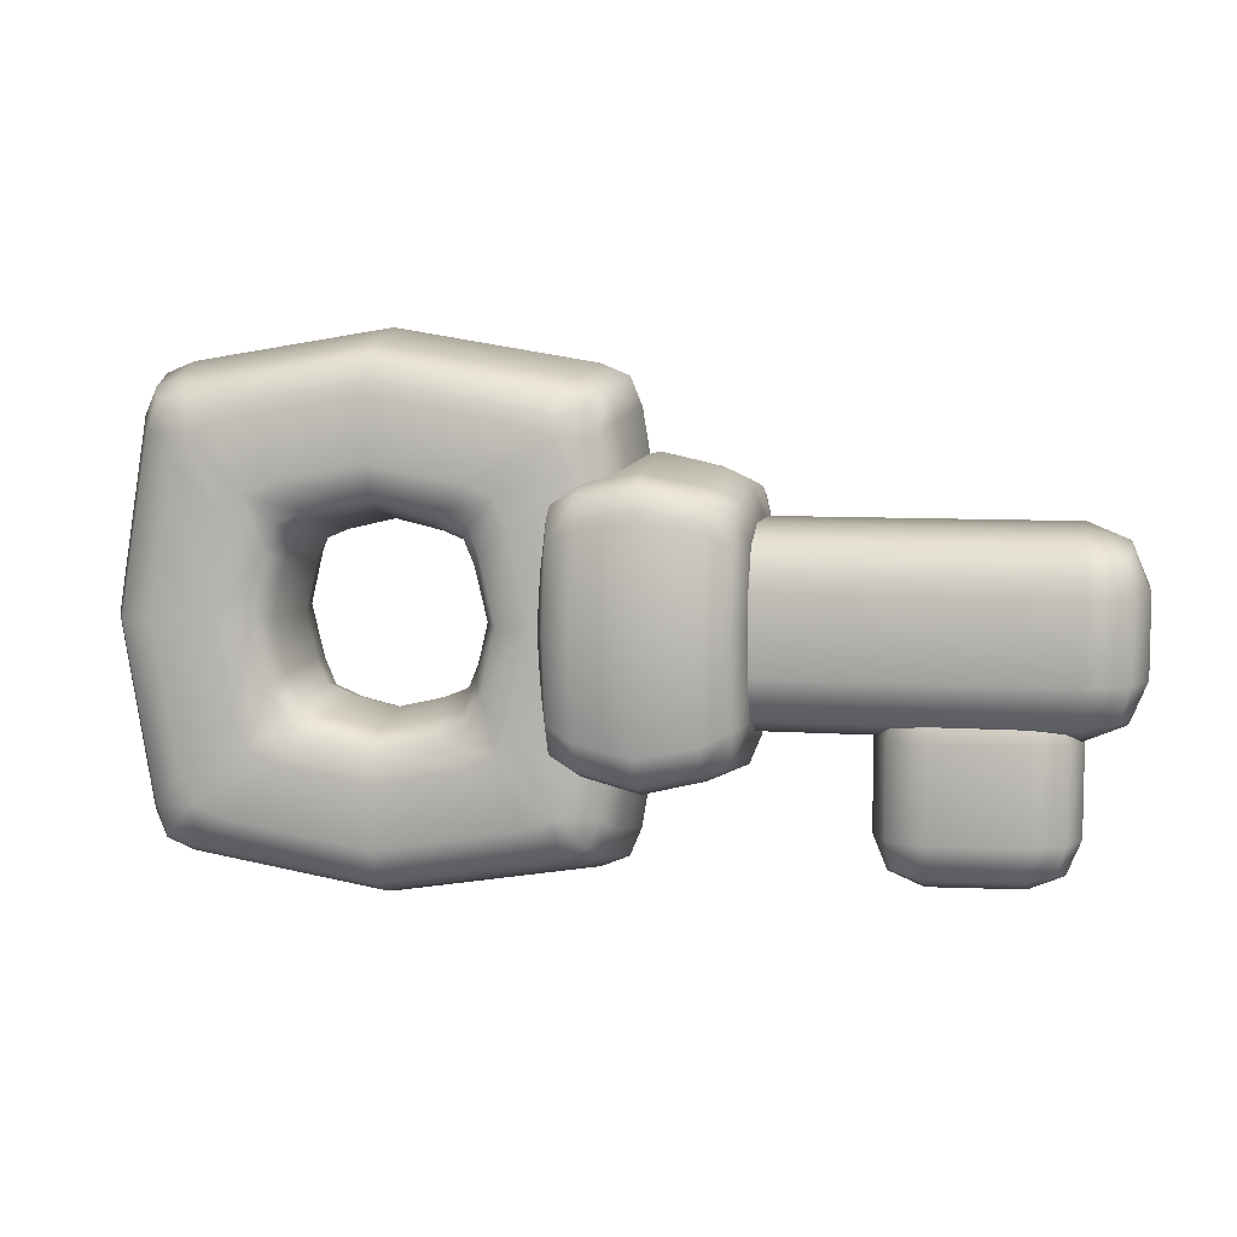
<metadata>
{"format":"obj","ext":"obj","renderer":"f3d","projection":"perspective","resolution":1024,"background":"white","views":[{"elev":7.4,"azim":-168.9,"up":"+Y"}]}
</metadata>
<code>
g default
v -8.481 0.7511 -0.7778
v -8.467 0.7566 -0.7778
v -8.473 0.7622 -0.7645
v -8.486 0.7759 -0.759
v -8.5 0.7702 -0.759
v -8.506 0.7566 -0.759
v -8.492 0.7432 -0.7645
v -8.486 0.7378 -0.7778
v -8.481 0.6723 -0.7778
v -8.486 0.6856 -0.7778
v -8.492 0.6801 -0.7645
v -8.505 0.6668 -0.759
v -8.5 0.653 -0.759
v -8.486 0.6473 -0.759
v -8.473 0.661 -0.7645
v -8.467 0.6668 -0.7778
v -8.402 0.6723 -0.7778
v -8.415 0.6668 -0.7778
v -8.41 0.6612 -0.7645
v -8.396 0.6475 -0.759
v -8.383 0.6532 -0.759
v -8.377 0.6668 -0.759
v -8.391 0.6801 -0.7645
v -8.396 0.6856 -0.7778
v -8.402 0.7511 -0.7778
v -8.396 0.7378 -0.7778
v -8.391 0.7433 -0.7645
v -8.377 0.7566 -0.759
v -8.383 0.7704 -0.759
v -8.396 0.776 -0.759
v -8.41 0.7623 -0.7645
v -8.415 0.7566 -0.7778
v -8.547 0.8173 -0.7774
v -8.552 0.8043 -0.7774
v -8.547 0.7982 -0.7644
v -8.533 0.7837 -0.759
v -8.527 0.7972 -0.759
v -8.513 0.8028 -0.759
v -8.527 0.817 -0.7644
v -8.534 0.8227 -0.7774
v -8.547 0.6061 -0.7774
v -8.534 0.6007 -0.7774
v -8.528 0.6063 -0.7644
v -8.513 0.6202 -0.759
v -8.527 0.6261 -0.759
v -8.532 0.6404 -0.759
v -8.547 0.6254 -0.7644
v -8.552 0.6191 -0.7774
v -8.336 0.6061 -0.7774
v -8.33 0.6191 -0.7774
v -8.336 0.6251 -0.7644
v -8.35 0.6397 -0.759
v -8.356 0.6262 -0.759
v -8.37 0.6205 -0.759
v -8.355 0.6064 -0.7644
v -8.349 0.6007 -0.7774
v -8.336 0.8173 -0.7774
v -8.349 0.8227 -0.7774
v -8.355 0.8171 -0.7644
v -8.369 0.8032 -0.759
v -8.356 0.7973 -0.759
v -8.35 0.783 -0.759
v -8.336 0.7979 -0.7644
v -8.33 0.8043 -0.7774
v -8.527 0.797 -0.8525
v -8.532 0.783 -0.8525
v -8.547 0.7977 -0.8471
v -8.552 0.8039 -0.8338
v -8.547 0.8172 -0.834
v -8.534 0.8227 -0.8342
v -8.527 0.817 -0.8472
v -8.513 0.8028 -0.8525
v -8.527 0.6263 -0.8525
v -8.513 0.6205 -0.8525
v -8.527 0.6064 -0.8471
v -8.533 0.6007 -0.8338
v -8.547 0.6061 -0.834
v -8.552 0.6191 -0.8342
v -8.547 0.6254 -0.8472
v -8.532 0.6404 -0.8525
v -8.356 0.6263 -0.8525
v -8.35 0.6404 -0.8525
v -8.336 0.6257 -0.8471
v -8.33 0.6194 -0.8338
v -8.336 0.6062 -0.834
v -8.349 0.6007 -0.8342
v -8.355 0.6064 -0.8472
v -8.37 0.6205 -0.8525
v -8.356 0.797 -0.8525
v -8.37 0.8028 -0.8525
v -8.355 0.817 -0.8471
v -8.349 0.8227 -0.8338
v -8.336 0.8173 -0.834
v -8.33 0.8043 -0.8342
v -8.336 0.7979 -0.8472
v -8.35 0.783 -0.8525
v -8.481 0.7511 -0.8338
v -8.486 0.7378 -0.8338
v -8.492 0.7433 -0.847
v -8.505 0.7566 -0.8525
v -8.5 0.7704 -0.8525
v -8.486 0.776 -0.8525
v -8.473 0.7623 -0.847
v -8.467 0.7566 -0.8338
v -8.481 0.6723 -0.8338
v -8.467 0.6668 -0.8338
v -8.473 0.6612 -0.847
v -8.486 0.6475 -0.8525
v -8.5 0.6532 -0.8525
v -8.506 0.6668 -0.8525
v -8.492 0.6801 -0.847
v -8.486 0.6856 -0.8338
v -8.402 0.6723 -0.8338
v -8.396 0.6856 -0.8338
v -8.391 0.6801 -0.847
v -8.377 0.6668 -0.8525
v -8.383 0.653 -0.8525
v -8.396 0.6473 -0.8525
v -8.41 0.6611 -0.847
v -8.415 0.6668 -0.8338
v -8.402 0.7511 -0.8338
v -8.415 0.7566 -0.8338
v -8.41 0.7622 -0.847
v -8.396 0.7759 -0.8525
v -8.383 0.7702 -0.8525
v -8.377 0.7566 -0.8525
v -8.391 0.7433 -0.847
v -8.396 0.7378 -0.8338
v -8.486 0.7567 -0.7645
v -8.486 0.6666 -0.7645
v -8.396 0.6667 -0.7645
v -8.396 0.7567 -0.7645
v -8.541 0.8115 -0.7644
v -8.541 0.6119 -0.7644
v -8.341 0.6119 -0.7644
v -8.341 0.8115 -0.7644
v -8.541 0.8113 -0.8471
v -8.541 0.612 -0.8471
v -8.342 0.6121 -0.8471
v -8.342 0.8114 -0.8471
v -8.486 0.7567 -0.847
v -8.486 0.6667 -0.847
v -8.396 0.6666 -0.847
v -8.396 0.7567 -0.847
v -8.553 0.6003 -0.8058
v -8.539 0.5946 -0.8057
v -8.344 0.5946 -0.8059
v -8.33 0.6004 -0.8058
v -8.324 0.6142 -0.8057
v -8.324 0.8094 -0.8059
v -8.33 0.8231 -0.8058
v -8.344 0.8287 -0.8057
v -8.539 0.8287 -0.8059
v -8.553 0.823 -0.8058
v -8.558 0.8092 -0.8057
v -8.558 0.614 -0.8059
v -8.418 0.7509 -0.8058
v -8.407 0.7461 -0.8058
v -8.402 0.7345 -0.8058
v -8.402 0.6889 -0.8058
v -8.407 0.6773 -0.8058
v -8.418 0.6725 -0.8058
v -8.464 0.6725 -0.8058
v -8.476 0.6773 -0.8058
v -8.48 0.6889 -0.8058
v -8.48 0.7345 -0.8058
v -8.476 0.7461 -0.8058
v -8.464 0.7509 -0.8058
v -8.441 0.7847 -0.759
v -8.441 0.7692 -0.7645
v -8.441 0.7627 -0.7778
v -8.441 0.7562 -0.8058
v -8.441 0.7627 -0.8338
v -8.441 0.7692 -0.847
v -8.441 0.7847 -0.8525
v -8.441 0.8153 -0.8525
v -8.441 0.8314 -0.8471
v -8.441 0.8378 -0.834
v -8.441 0.8447 -0.8058
v -8.441 0.8378 -0.7774
v -8.441 0.8314 -0.7644
v -8.441 0.8155 -0.759
v -8.384 0.7117 -0.7645
v -8.39 0.7117 -0.7778
v -8.397 0.7117 -0.8058
v -8.39 0.7117 -0.8338
v -8.384 0.7117 -0.847
v -8.368 0.7117 -0.8525
v -8.338 0.7117 -0.8525
v -8.322 0.7117 -0.8471
v -8.315 0.7117 -0.834
v -8.308 0.7117 -0.8058
v -8.315 0.7117 -0.7774
v -8.321 0.7117 -0.7644
v -8.337 0.7117 -0.759
v -8.368 0.7117 -0.759
v -8.499 0.7117 -0.7645
v -8.492 0.7117 -0.7778
v -8.486 0.7117 -0.8058
v -8.492 0.7117 -0.8338
v -8.499 0.7117 -0.847
v -8.514 0.7117 -0.8525
v -8.545 0.7117 -0.8525
v -8.561 0.7117 -0.8471
v -8.567 0.7117 -0.834
v -8.574 0.7117 -0.8058
v -8.567 0.7117 -0.7774
v -8.561 0.7117 -0.7644
v -8.545 0.7117 -0.759
v -8.514 0.7117 -0.759
v -8.441 0.6542 -0.7645
v -8.441 0.6607 -0.7778
v -8.441 0.6672 -0.8058
v -8.441 0.6607 -0.8338
v -8.441 0.6542 -0.847
v -8.441 0.6387 -0.8525
v -8.441 0.6081 -0.8525
v -8.441 0.592 -0.8471
v -8.441 0.5855 -0.834
v -8.441 0.5787 -0.8058
v -8.441 0.5855 -0.7774
v -8.441 0.592 -0.7644
v -8.441 0.6079 -0.759
v -8.441 0.6386 -0.759
v -8.614 0.7317 -0.8166
v -8.614 0.7287 -0.8238
v -8.614 0.7216 -0.8268
v -8.614 0.702 -0.8267
v -8.614 0.6947 -0.8238
v -8.614 0.6918 -0.8166
v -8.614 0.6918 -0.799
v -8.614 0.6948 -0.7918
v -8.614 0.702 -0.7888
v -8.614 0.7216 -0.7889
v -8.614 0.7288 -0.7919
v -8.614 0.7318 -0.799
v -8.595 0.7709 -0.8651
v -8.595 0.7579 -0.8705
v -8.608 0.7519 -0.8649
v -8.614 0.7373 -0.851
v -8.614 0.7508 -0.8451
v -8.614 0.7565 -0.8308
v -8.608 0.7706 -0.8457
v -8.595 0.7763 -0.8521
v -8.595 0.6515 -0.8651
v -8.595 0.6462 -0.8521
v -8.608 0.6518 -0.846
v -8.614 0.6657 -0.8315
v -8.614 0.6715 -0.845
v -8.614 0.6858 -0.8506
v -8.608 0.6709 -0.8648
v -8.595 0.6645 -0.8705
v -8.595 0.6515 -0.7464
v -8.595 0.6645 -0.7411
v -8.608 0.6706 -0.7467
v -8.614 0.6851 -0.7605
v -8.614 0.6716 -0.7664
v -8.614 0.666 -0.7807
v -8.608 0.6518 -0.7658
v -8.595 0.6462 -0.7594
v -8.595 0.7709 -0.7464
v -8.595 0.7763 -0.7594
v -8.608 0.7707 -0.7655
v -8.614 0.7568 -0.78
v -8.614 0.7509 -0.7665
v -8.614 0.7366 -0.7609
v -8.608 0.7516 -0.7467
v -8.595 0.7579 -0.7411
v -8.52 0.7507 -0.8448
v -8.52 0.7366 -0.8506
v -8.526 0.7513 -0.8648
v -8.539 0.7576 -0.8705
v -8.539 0.7708 -0.8651
v -8.539 0.7763 -0.8521
v -8.526 0.7706 -0.8457
v -8.52 0.7565 -0.8308
v -8.52 0.6718 -0.8448
v -8.52 0.666 -0.8308
v -8.526 0.6519 -0.8454
v -8.539 0.6462 -0.8517
v -8.539 0.6515 -0.865
v -8.539 0.6645 -0.8705
v -8.526 0.6709 -0.8648
v -8.52 0.6858 -0.8506
v -8.52 0.6718 -0.7667
v -8.52 0.6858 -0.7609
v -8.526 0.6712 -0.7468
v -8.539 0.6649 -0.7411
v -8.539 0.6517 -0.7464
v -8.539 0.6462 -0.7594
v -8.526 0.6518 -0.7658
v -8.52 0.666 -0.7807
v -8.52 0.7507 -0.7667
v -8.52 0.7565 -0.7807
v -8.526 0.7706 -0.7661
v -8.539 0.7763 -0.7598
v -8.539 0.7709 -0.7466
v -8.539 0.7579 -0.7411
v -8.526 0.7516 -0.7467
v -8.52 0.7366 -0.7609
v -8.52 0.7216 -0.8267
v -8.52 0.7288 -0.8238
v -8.52 0.7318 -0.8166
v -8.52 0.6918 -0.8166
v -8.52 0.6948 -0.8238
v -8.52 0.702 -0.8268
v -8.52 0.702 -0.7889
v -8.52 0.6947 -0.7919
v -8.52 0.6918 -0.799
v -8.52 0.7317 -0.799
v -8.52 0.7287 -0.7918
v -8.52 0.7216 -0.7888
v -8.608 0.7651 -0.8593
v -8.608 0.6574 -0.8593
v -8.608 0.6574 -0.7523
v -8.608 0.7651 -0.7523
v -8.526 0.7649 -0.8592
v -8.526 0.6575 -0.8591
v -8.526 0.6575 -0.7524
v -8.526 0.765 -0.7524
v -8.567 0.6458 -0.8708
v -8.567 0.6401 -0.857
v -8.567 0.6401 -0.7544
v -8.567 0.6458 -0.7407
v -8.567 0.6597 -0.735
v -8.567 0.763 -0.735
v -8.567 0.7767 -0.7407
v -8.567 0.7824 -0.7546
v -8.567 0.7824 -0.8572
v -8.567 0.7766 -0.8709
v -8.567 0.7628 -0.8765
v -8.567 0.6595 -0.8765
v -8.614 0.7343 -0.8074
v -8.52 0.7343 -0.8074
v -8.52 0.7622 -0.807
v -8.526 0.7768 -0.807
v -8.539 0.7827 -0.807
v -8.567 0.789 -0.807
v -8.595 0.7827 -0.807
v -8.608 0.7769 -0.807
v -8.614 0.7624 -0.807
v -8.52 0.7117 -0.7863
v -8.52 0.7115 -0.7552
v -8.526 0.7115 -0.7406
v -8.539 0.7115 -0.7347
v -8.567 0.7115 -0.7285
v -8.595 0.7115 -0.7347
v -8.608 0.7115 -0.7406
v -8.614 0.7115 -0.7551
v -8.614 0.7117 -0.7863
v -8.52 0.7117 -0.8293
v -8.52 0.7115 -0.8563
v -8.526 0.7115 -0.8709
v -8.539 0.7115 -0.8768
v -8.567 0.7115 -0.8831
v -8.595 0.7115 -0.8768
v -8.608 0.7115 -0.871
v -8.614 0.7115 -0.8565
v -8.614 0.7117 -0.8293
v -8.52 0.6895 -0.8074
v -8.52 0.6607 -0.807
v -8.526 0.6461 -0.807
v -8.539 0.6402 -0.807
v -8.567 0.6339 -0.807
v -8.595 0.6402 -0.807
v -8.608 0.646 -0.807
v -8.614 0.6605 -0.807
v -8.614 0.6895 -0.8074
v -8.778 0.6729 -0.787
v -8.758 0.6647 -0.787
v -8.758 0.6729 -0.767
v -8.758 0.6929 -0.7588
v -8.778 0.6929 -0.767
v -8.786 0.6929 -0.787
v -8.546 0.6729 -0.787
v -8.537 0.6929 -0.787
v -8.546 0.6929 -0.767
v -8.566 0.6929 -0.7588
v -8.566 0.6729 -0.767
v -8.566 0.6647 -0.787
v -8.778 0.7504 -0.787
v -8.786 0.7305 -0.787
v -8.778 0.7305 -0.767
v -8.758 0.7305 -0.7588
v -8.758 0.7504 -0.767
v -8.758 0.7587 -0.787
v -8.546 0.7504 -0.787
v -8.566 0.7587 -0.787
v -8.566 0.7504 -0.767
v -8.566 0.7305 -0.7588
v -8.546 0.7305 -0.767
v -8.537 0.7305 -0.787
v -8.778 0.7305 -0.8445
v -8.786 0.7305 -0.8246
v -8.778 0.7504 -0.8246
v -8.758 0.7587 -0.8246
v -8.758 0.7504 -0.8445
v -8.758 0.7305 -0.8528
v -8.546 0.7305 -0.8445
v -8.566 0.7305 -0.8528
v -8.566 0.7504 -0.8445
v -8.566 0.7587 -0.8246
v -8.546 0.7504 -0.8246
v -8.537 0.7305 -0.8246
v -8.778 0.6729 -0.8246
v -8.786 0.6929 -0.8246
v -8.778 0.6929 -0.8445
v -8.758 0.6929 -0.8528
v -8.758 0.6729 -0.8445
v -8.758 0.6647 -0.8246
v -8.546 0.6729 -0.8246
v -8.566 0.6647 -0.8246
v -8.566 0.6729 -0.8445
v -8.566 0.6929 -0.8528
v -8.546 0.6929 -0.8445
v -8.537 0.6929 -0.8246
v -8.774 0.6766 -0.7707
v -8.549 0.6766 -0.7707
v -8.774 0.7468 -0.7707
v -8.549 0.7468 -0.7707
v -8.774 0.7468 -0.8409
v -8.549 0.7468 -0.8409
v -8.774 0.6766 -0.8409
v -8.549 0.6766 -0.8409
v -8.752 0.6036 -0.7899
v -8.735 0.5967 -0.7899
v -8.735 0.6036 -0.7731
v -8.735 0.6204 -0.7661
v -8.752 0.6204 -0.7731
v -8.759 0.6204 -0.7899
v -8.673 0.6027 -0.7899
v -8.666 0.6195 -0.7899
v -8.673 0.6195 -0.7731
v -8.69 0.6195 -0.7661
v -8.69 0.6027 -0.7731
v -8.69 0.5957 -0.7899
v -8.752 0.6826 -0.7899
v -8.759 0.6657 -0.7899
v -8.752 0.6657 -0.7731
v -8.735 0.6657 -0.7661
v -8.735 0.6826 -0.7731
v -8.735 0.6895 -0.7899
v -8.673 0.6817 -0.7899
v -8.69 0.6886 -0.7899
v -8.69 0.6817 -0.7731
v -8.69 0.6648 -0.7661
v -8.673 0.6648 -0.7731
v -8.666 0.6648 -0.7899
v -8.752 0.6657 -0.8385
v -8.759 0.6657 -0.8216
v -8.752 0.6826 -0.8216
v -8.735 0.6895 -0.8216
v -8.735 0.6826 -0.8385
v -8.735 0.6657 -0.8454
v -8.673 0.6648 -0.8385
v -8.69 0.6648 -0.8454
v -8.69 0.6817 -0.8385
v -8.69 0.6886 -0.8216
v -8.673 0.6817 -0.8216
v -8.666 0.6648 -0.8216
v -8.752 0.6036 -0.8216
v -8.759 0.6204 -0.8216
v -8.752 0.6204 -0.8385
v -8.735 0.6204 -0.8454
v -8.735 0.6036 -0.8385
v -8.735 0.5967 -0.8216
v -8.673 0.6027 -0.8216
v -8.69 0.5957 -0.8216
v -8.69 0.6027 -0.8385
v -8.69 0.6195 -0.8454
v -8.673 0.6195 -0.8385
v -8.666 0.6195 -0.8216
v -8.749 0.6067 -0.7762
v -8.677 0.6058 -0.7762
v -8.749 0.6795 -0.7762
v -8.677 0.6786 -0.7762
v -8.749 0.6795 -0.8354
v -8.677 0.6786 -0.8354
v -8.749 0.6067 -0.8354
v -8.677 0.6058 -0.8354
g key_gold_LOD0 key_gold_LOD_setup
f 2 1 167 168
f 1 8 166 167
f 169 170 31 30
f 170 171 32 31
f 6 5 37 36
f 5 4 38 37
f 8 7 197 198
f 7 6 210 197
f 10 9 164 165
f 9 16 163 164
f 14 13 45 44
f 13 12 46 45
f 16 15 211 212
f 15 14 224 211
f 18 17 161 162
f 17 24 160 161
f 22 21 53 52
f 21 20 54 53
f 24 23 183 184
f 23 22 196 183
f 26 25 158 159
f 25 32 157 158
f 30 29 61 60
f 29 28 62 61
f 34 33 154 155
f 33 40 153 154
f 36 35 208 209
f 35 34 207 208
f 180 181 59 58
f 181 182 60 59
f 42 41 145 146
f 41 48 156 145
f 44 43 222 223
f 43 42 221 222
f 50 49 148 149
f 49 56 147 148
f 52 51 194 195
f 51 50 193 194
f 58 57 151 152
f 57 64 150 151
f 66 65 101 100
f 65 72 102 101
f 68 67 204 205
f 67 66 203 204
f 176 177 91 90
f 177 178 92 91
f 74 73 109 108
f 73 80 110 109
f 76 75 218 219
f 75 74 217 218
f 82 81 117 116
f 81 88 118 117
f 84 83 190 191
f 83 82 189 190
f 90 89 125 124
f 89 96 126 125
f 100 99 201 202
f 99 98 200 201
f 173 174 123 122
f 174 175 124 123
f 108 107 215 216
f 107 106 214 215
f 116 115 187 188
f 115 114 186 187
f 210 6 36 209
f 224 14 44 223
f 196 22 52 195
f 182 169 30 60
f 207 34 155 206
f 221 42 146 220
f 193 50 149 192
f 180 58 152 179
f 203 66 100 202
f 217 74 108 216
f 189 82 116 188
f 176 90 124 175
f 199 166 8 198
f 213 163 16 212
f 185 160 24 184
f 172 157 32 171
f 7 8 1 129
f 1 2 3 129
f 3 4 5 129
f 5 6 7 129
f 15 16 9 130
f 9 10 11 130
f 11 12 13 130
f 13 14 15 130
f 23 24 17 131
f 17 18 19 131
f 19 20 21 131
f 21 22 23 131
f 31 32 25 132
f 25 26 27 132
f 27 28 29 132
f 29 30 31 132
f 39 40 33 133
f 33 34 35 133
f 35 36 37 133
f 37 38 39 133
f 47 48 41 134
f 41 42 43 134
f 43 44 45 134
f 45 46 47 134
f 55 56 49 135
f 49 50 51 135
f 51 52 53 135
f 53 54 55 135
f 63 64 57 136
f 57 58 59 136
f 59 60 61 136
f 61 62 63 136
f 71 72 65 137
f 65 66 67 137
f 67 68 69 137
f 69 70 71 137
f 79 80 73 138
f 73 74 75 138
f 75 76 77 138
f 77 78 79 138
f 87 88 81 139
f 81 82 83 139
f 83 84 85 139
f 85 86 87 139
f 95 96 89 140
f 89 90 91 140
f 91 92 93 140
f 93 94 95 140
f 103 104 97 141
f 97 98 99 141
f 99 100 101 141
f 101 102 103 141
f 111 112 105 142
f 105 106 107 142
f 107 108 109 142
f 109 110 111 142
f 119 120 113 143
f 113 114 115 143
f 115 116 117 143
f 117 118 119 143
f 127 128 121 144
f 121 122 123 144
f 123 124 125 144
f 125 126 127 144
f 146 145 77 76
f 220 146 76 219
f 148 147 86 85
f 149 148 85 84
f 192 149 84 191
f 151 150 94 93
f 152 151 93 92
f 179 152 92 178
f 154 153 70 69
f 155 154 69 68
f 206 155 68 205
f 145 156 78 77
f 158 157 122 121
f 159 158 121 128
f 186 114 160 185
f 161 160 114 113
f 162 161 113 120
f 214 106 163 213
f 164 163 106 105
f 165 164 105 112
f 200 98 166 199
f 167 166 98 97
f 168 167 97 104
f 173 122 157 172
f 4 3 170 169
f 3 2 171 170
f 168 172 171 2
f 104 173 172 168
f 104 103 174 173
f 103 102 175 174
f 72 176 175 102
f 72 71 177 176
f 71 70 178 177
f 153 179 178 70
f 40 180 179 153
f 40 39 181 180
f 39 38 182 181
f 4 169 182 38
f 184 183 27 26
f 159 185 184 26
f 128 186 185 159
f 187 186 128 127
f 188 187 127 126
f 96 189 188 126
f 190 189 96 95
f 191 190 95 94
f 150 192 191 94
f 64 193 192 150
f 194 193 64 63
f 195 194 63 62
f 28 196 195 62
f 183 196 28 27
f 198 197 11 10
f 165 199 198 10
f 112 200 199 165
f 201 200 112 111
f 202 201 111 110
f 80 203 202 110
f 204 203 80 79
f 205 204 79 78
f 156 206 205 78
f 48 207 206 156
f 208 207 48 47
f 209 208 47 46
f 12 210 209 46
f 197 210 12 11
f 212 211 19 18
f 162 213 212 18
f 120 214 213 162
f 215 214 120 119
f 216 215 119 118
f 88 217 216 118
f 218 217 88 87
f 219 218 87 86
f 147 220 219 86
f 56 221 220 147
f 222 221 56 55
f 223 222 55 54
f 20 224 223 54
f 211 224 20 19
f 227 226 241 240
f 226 225 242 241
f 230 229 249 248
f 229 228 250 249
f 233 232 257 256
f 232 231 258 257
f 236 235 265 264
f 235 234 266 265
f 238 237 330 331
f 237 244 329 330
f 240 239 357 358
f 239 238 356 357
f 339 340 263 262
f 340 341 264 263
f 246 245 321 322
f 245 252 332 321
f 248 247 366 367
f 247 246 365 366
f 254 253 324 325
f 253 260 323 324
f 256 255 348 349
f 255 254 347 348
f 262 261 327 328
f 261 268 326 327
f 270 269 302 301
f 269 276 303 302
f 272 271 353 354
f 271 270 352 353
f 335 336 295 294
f 336 337 296 295
f 278 277 305 304
f 277 284 306 305
f 280 279 362 363
f 279 278 361 362
f 286 285 308 307
f 285 292 309 308
f 288 287 344 345
f 287 286 343 344
f 294 293 311 310
f 293 300 312 311
f 359 227 240 358
f 368 230 248 367
f 350 233 256 349
f 341 333 236 264
f 356 238 331 355
f 365 246 322 364
f 347 254 325 346
f 339 262 328 338
f 352 270 301 351
f 361 278 304 360
f 343 286 307 342
f 335 294 310 334
f 243 244 237 313
f 237 238 239 313
f 239 240 241 313
f 241 242 243 313
f 251 252 245 314
f 245 246 247 314
f 247 248 249 314
f 249 250 251 314
f 259 260 253 315
f 253 254 255 315
f 255 256 257 315
f 257 258 259 315
f 267 268 261 316
f 261 262 263 316
f 263 264 265 316
f 265 266 267 316
f 275 276 269 317
f 269 270 271 317
f 271 272 273 317
f 273 274 275 317
f 283 284 277 318
f 277 278 279 318
f 279 280 281 318
f 281 282 283 318
f 291 292 285 319
f 285 286 287 319
f 287 288 289 319
f 289 290 291 319
f 299 300 293 320
f 293 294 295 320
f 295 296 297 320
f 297 298 299 320
f 322 321 281 280
f 364 322 280 363
f 324 323 290 289
f 325 324 289 288
f 346 325 288 345
f 327 326 298 297
f 328 327 297 296
f 338 328 296 337
f 330 329 274 273
f 331 330 273 272
f 355 331 272 354
f 321 332 282 281
f 276 335 334 303
f 276 275 336 335
f 275 274 337 336
f 329 338 337 274
f 244 339 338 329
f 244 243 340 339
f 243 242 341 340
f 225 333 341 242
f 300 343 342 312
f 344 343 300 299
f 345 344 299 298
f 326 346 345 298
f 268 347 346 326
f 348 347 268 267
f 349 348 267 266
f 234 350 349 266
f 284 352 351 306
f 353 352 284 283
f 354 353 283 282
f 332 355 354 282
f 252 356 355 332
f 357 356 252 251
f 358 357 251 250
f 228 359 358 250
f 292 361 360 309
f 362 361 292 291
f 363 362 291 290
f 323 364 363 290
f 260 365 364 323
f 366 365 260 259
f 367 366 259 258
f 231 368 367 258
f 370 369 405 410
f 369 374 406 405
f 372 371 379 378
f 371 370 380 379
f 374 373 383 382
f 373 372 384 383
f 376 375 411 416
f 375 380 412 411
f 378 377 391 390
f 377 376 392 391
f 382 381 395 394
f 381 386 396 395
f 386 385 389 388
f 385 384 390 389
f 388 387 403 402
f 387 392 404 403
f 394 393 407 406
f 393 398 408 407
f 398 397 401 400
f 397 396 402 401
f 400 399 415 414
f 399 404 416 415
f 410 409 413 412
f 409 408 414 413
f 372 378 390 384
f 386 388 402 396
f 398 400 414 408
f 410 412 380 370
f 376 416 404 392
f 406 374 382 394
f 373 374 369 417
f 369 370 371 417
f 371 372 373 417
f 379 380 375 418
f 375 376 377 418
f 377 378 379 418
f 385 386 381 419
f 381 382 383 419
f 383 384 385 419
f 391 392 387 420
f 387 388 389 420
f 389 390 391 420
f 397 398 393 421
f 393 394 395 421
f 395 396 397 421
f 403 404 399 422
f 399 400 401 422
f 401 402 403 422
f 409 410 405 423
f 405 406 407 423
f 407 408 409 423
f 415 416 411 424
f 411 412 413 424
f 413 414 415 424
f 426 425 461 466
f 425 430 462 461
f 428 427 435 434
f 427 426 436 435
f 430 429 439 438
f 429 428 440 439
f 432 431 467 472
f 431 436 468 467
f 434 433 447 446
f 433 432 448 447
f 438 437 451 450
f 437 442 452 451
f 442 441 445 444
f 441 440 446 445
f 444 443 459 458
f 443 448 460 459
f 450 449 463 462
f 449 454 464 463
f 454 453 457 456
f 453 452 458 457
f 456 455 471 470
f 455 460 472 471
f 466 465 469 468
f 465 464 470 469
f 428 434 446 440
f 442 444 458 452
f 454 456 470 464
f 466 468 436 426
f 432 472 460 448
f 462 430 438 450
f 429 430 425 473
f 425 426 427 473
f 427 428 429 473
f 435 436 431 474
f 431 432 433 474
f 433 434 435 474
f 441 442 437 475
f 437 438 439 475
f 439 440 441 475
f 447 448 443 476
f 443 444 445 476
f 445 446 447 476
f 453 454 449 477
f 449 450 451 477
f 451 452 453 477
f 459 460 455 478
f 455 456 457 478
f 457 458 459 478
f 465 466 461 479
f 461 462 463 479
f 463 464 465 479
f 471 472 467 480
f 467 468 469 480
f 469 470 471 480

</code>
